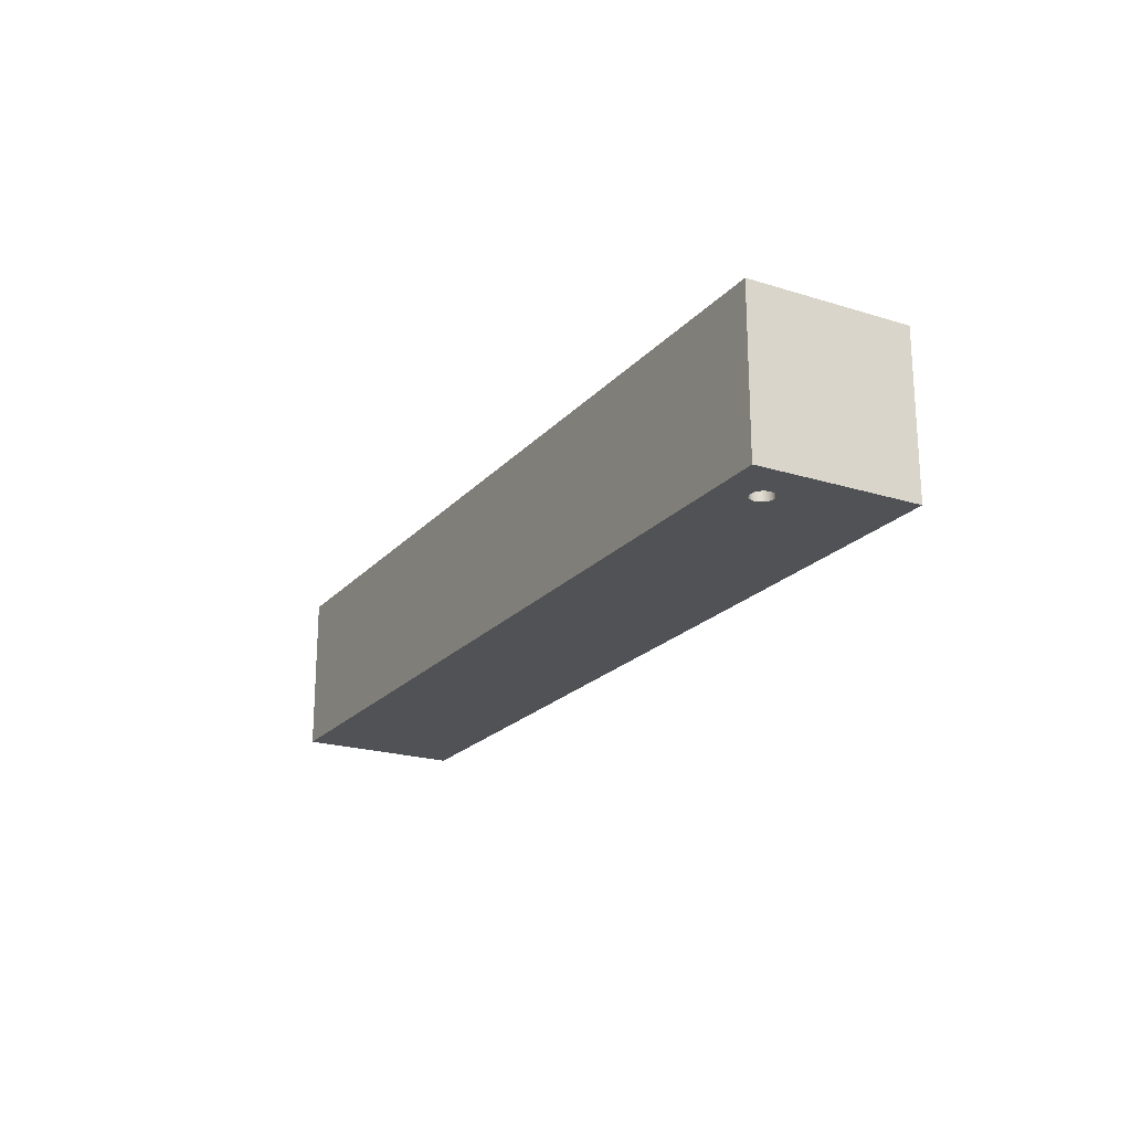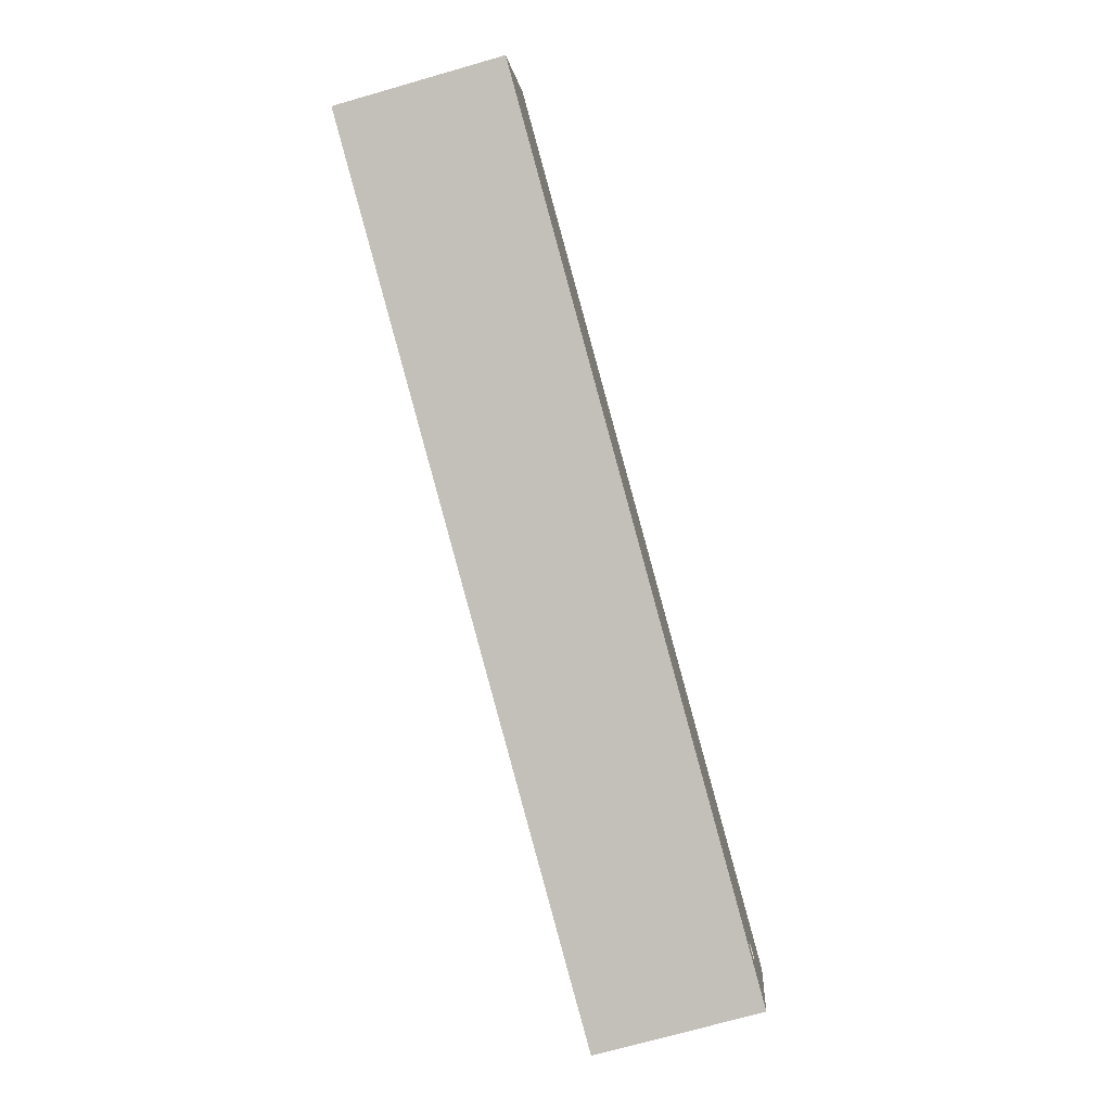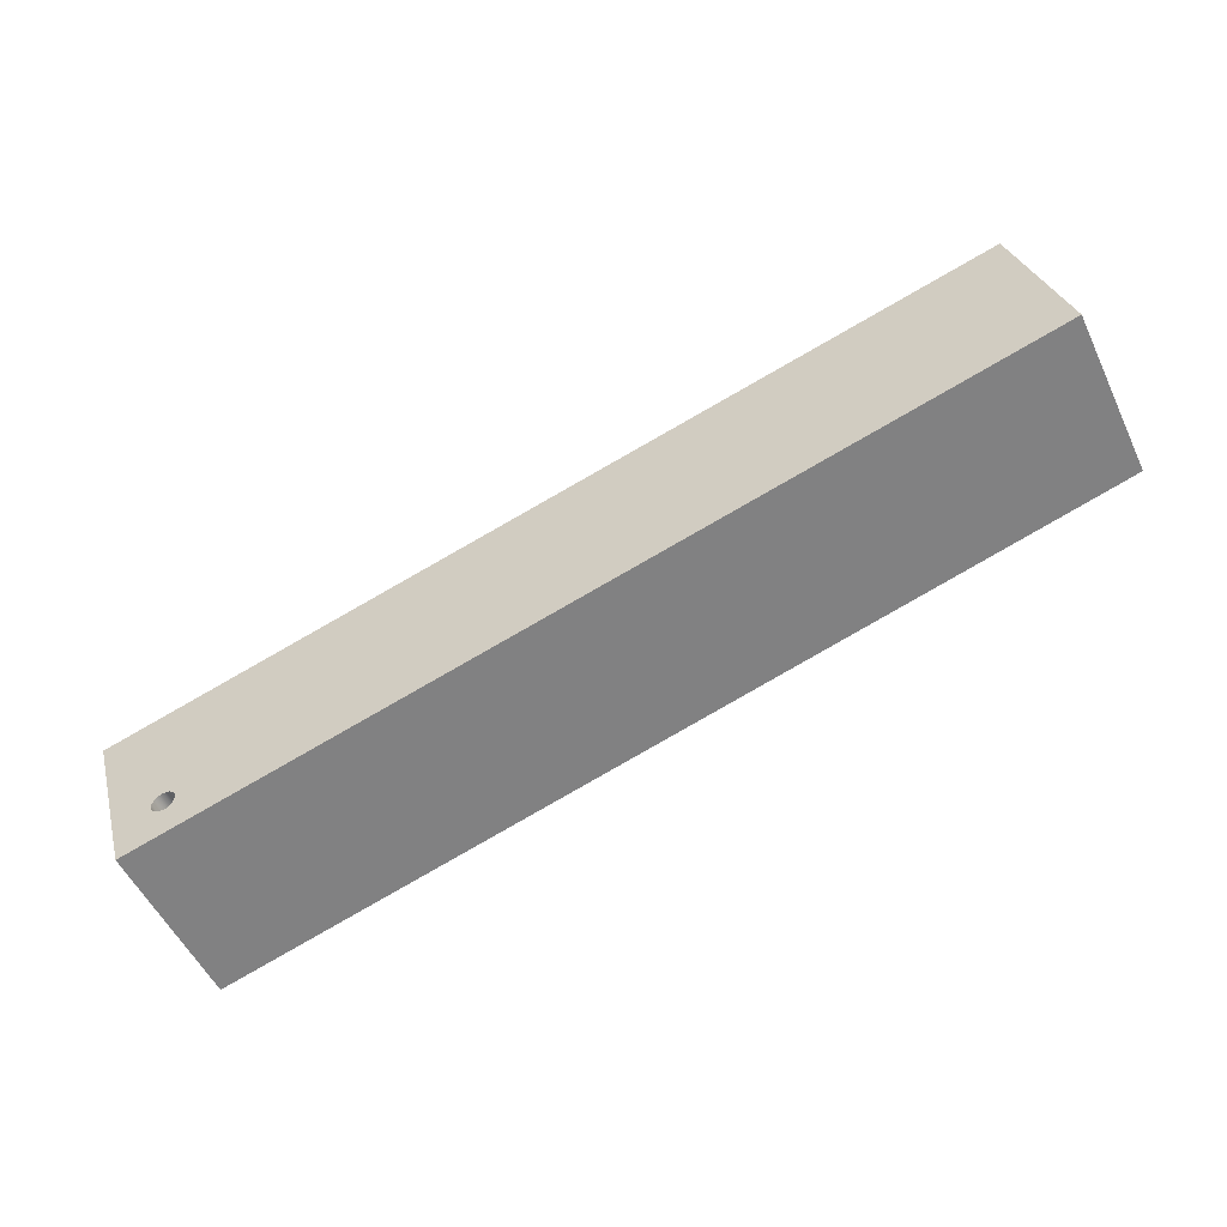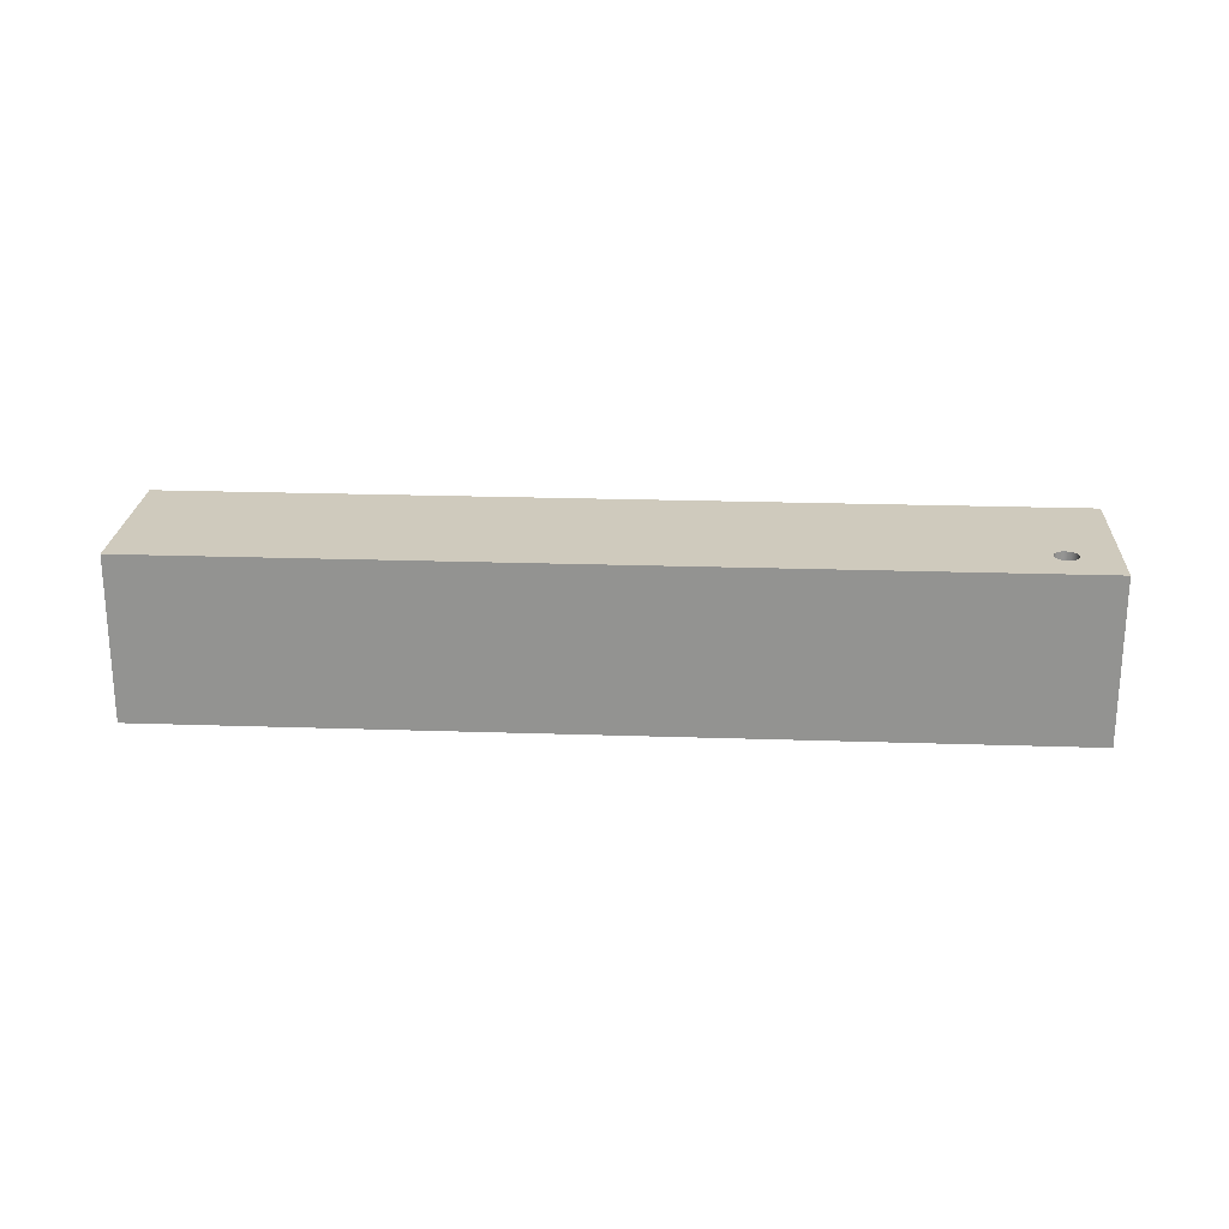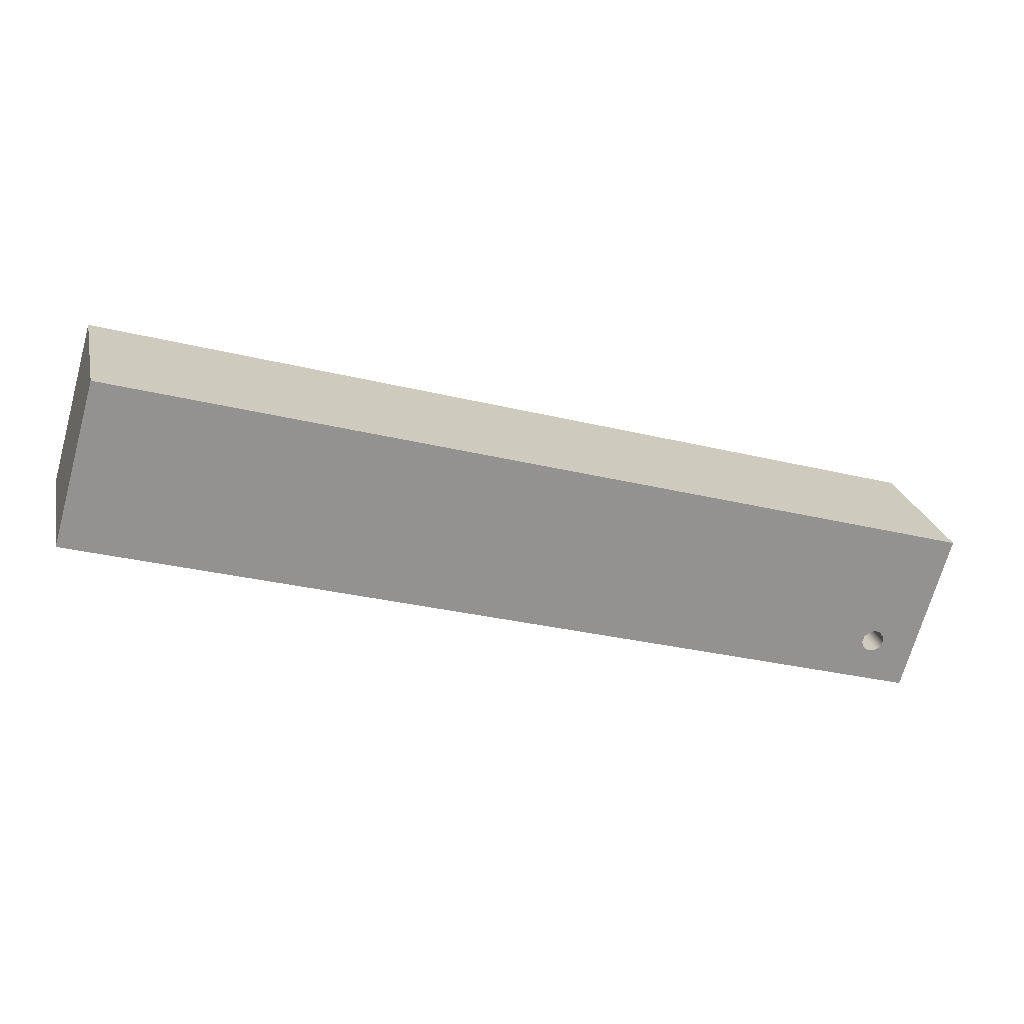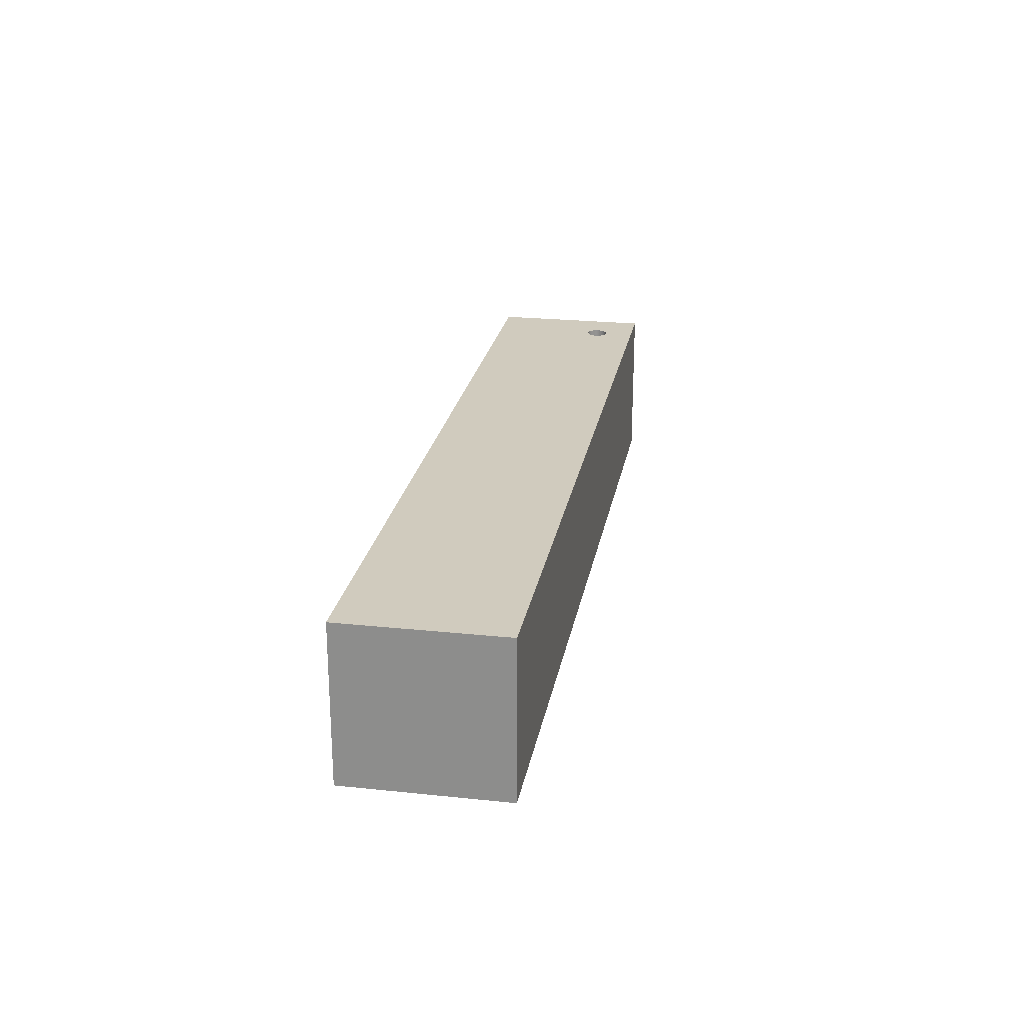
<metadata>
{"format":"obj","ext":"obj","renderer":"f3d","projection":"perspective","resolution":1024,"background":"white","views":[{"elev":-21.1,"azim":44.9,"up":"+Z"},{"elev":-73.0,"azim":-74.1,"up":"+Y"},{"elev":-53.5,"azim":-154.9,"up":"+Y"},{"elev":23.0,"azim":-12.7,"up":"+Z"},{"elev":23.8,"azim":-12.3,"up":"+Y"},{"elev":23.6,"azim":-95.9,"up":"+Z"}]}
</metadata>
<code>
v 395 150 -189
v 395.8 147.3 -189
v 397.9 145.5 -189
v 400.7 145.1 -189
v 403.3 146.2 -189
v 404.8 148.6 -189
v 404.8 151.4 -189
v 403.3 153.8 -189
v 400.7 154.9 -189
v 397.9 154.5 -189
v 395.8 152.7 -189
v 395 150 -259
v 395.8 152.7 -259
v 397.9 154.5 -259
v 400.7 154.9 -259
v 403.3 153.8 -259
v 404.8 151.4 -259
v 404.8 148.6 -259
v 403.3 146.2 -259
v 400.7 145.1 -259
v 397.9 145.5 -259
v 395.8 147.3 -259
v 395 150 -189
v 395 150 -259
v 434.3 195.1 -259
v 68.46 299.6 -259
v 68.46 299.6 -189
v 434.3 195.1 -189
v 414.8 126.7 -259
v 434.3 195.1 -259
v 434.3 195.1 -189
v 414.8 126.7 -189
v 48.92 231.2 -259
v 414.8 126.7 -259
v 414.8 126.7 -189
v 48.92 231.2 -189
v 68.46 299.6 -259
v 48.92 231.2 -259
v 48.92 231.2 -189
v 68.46 299.6 -189
v 395 150 -189
v 395.8 152.7 -189
v 397.9 154.5 -189
v 400.7 154.9 -189
v 403.3 153.8 -189
v 404.8 151.4 -189
v 404.8 148.6 -189
v 403.3 146.2 -189
v 400.7 145.1 -189
v 397.9 145.5 -189
v 395.8 147.3 -189
v 68.46 299.6 -189
v 48.92 231.2 -189
v 414.8 126.7 -189
v 434.3 195.1 -189
v 395 150 -259
v 395.8 147.3 -259
v 397.9 145.5 -259
v 400.7 145.1 -259
v 403.3 146.2 -259
v 404.8 148.6 -259
v 404.8 151.4 -259
v 403.3 153.8 -259
v 400.7 154.9 -259
v 397.9 154.5 -259
v 395.8 152.7 -259
v 48.92 231.2 -259
v 68.46 299.6 -259
v 434.3 195.1 -259
v 414.8 126.7 -259
g 71c5f6c2-e2c2-11ea-9aa6-54bf646e7e1f
f 2 22 1
f 1 22 24
f 23 12 11
f 11 12 13
f 11 13 10
f 10 13 14
f 10 14 9
f 9 14 15
f 9 15 8
f 8 15 16
f 8 16 7
f 7 16 17
f 7 17 6
f 6 17 18
f 6 18 5
f 5 18 19
f 5 19 4
f 4 19 20
f 4 20 3
f 3 20 21
f 3 21 2
f 2 21 22
g 71c6ba6c-e2c2-11ea-b4fa-54bf646e7e1f
f 25 26 28
f 28 26 27
g 71c7a534-e2c2-11ea-8e80-54bf646e7e1f
f 29 30 32
f 32 30 31
g 71c868d8-e2c2-11ea-9a31-54bf646e7e1f
f 33 34 36
f 36 34 35
g 71c92c74-e2c2-11ea-98a0-54bf646e7e1f
f 37 38 40
f 40 38 39
g 71ca173e-e2c2-11ea-ae7e-54bf646e7e1f
f 51 41 53
f 53 41 42
f 53 42 43
f 53 43 55
f 55 43 44
f 55 44 45
f 45 46 55
f 55 46 54
f 54 46 47
f 54 47 48
f 48 49 54
f 54 49 50
f 54 50 51
f 54 51 53
f 52 53 55
g 71cadad4-e2c2-11ea-8514-54bf646e7e1f
f 66 56 67
f 67 56 57
f 67 57 70
f 70 57 58
f 70 58 59
f 59 60 70
f 70 60 61
f 70 61 62
f 70 62 69
f 69 62 63
f 69 63 64
f 64 65 69
f 69 65 67
f 69 67 68
f 65 66 67

</code>
